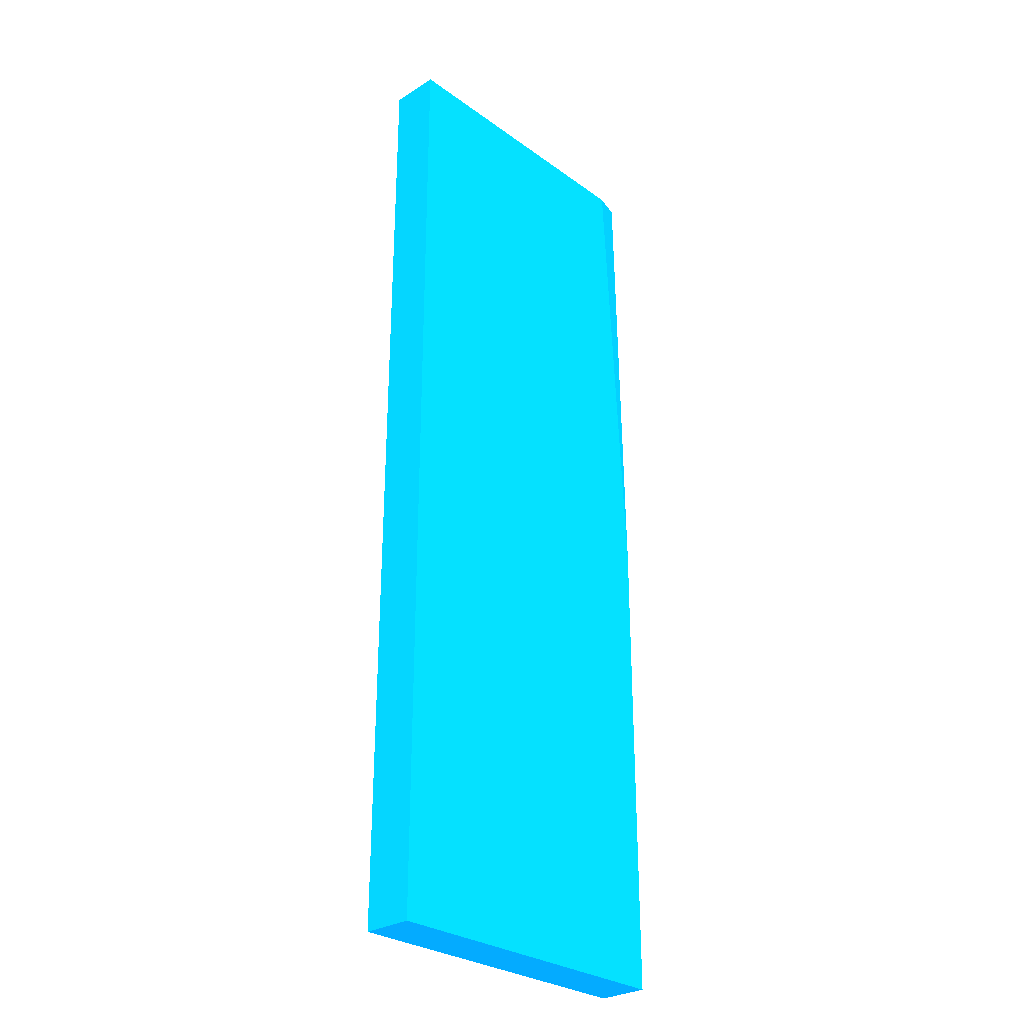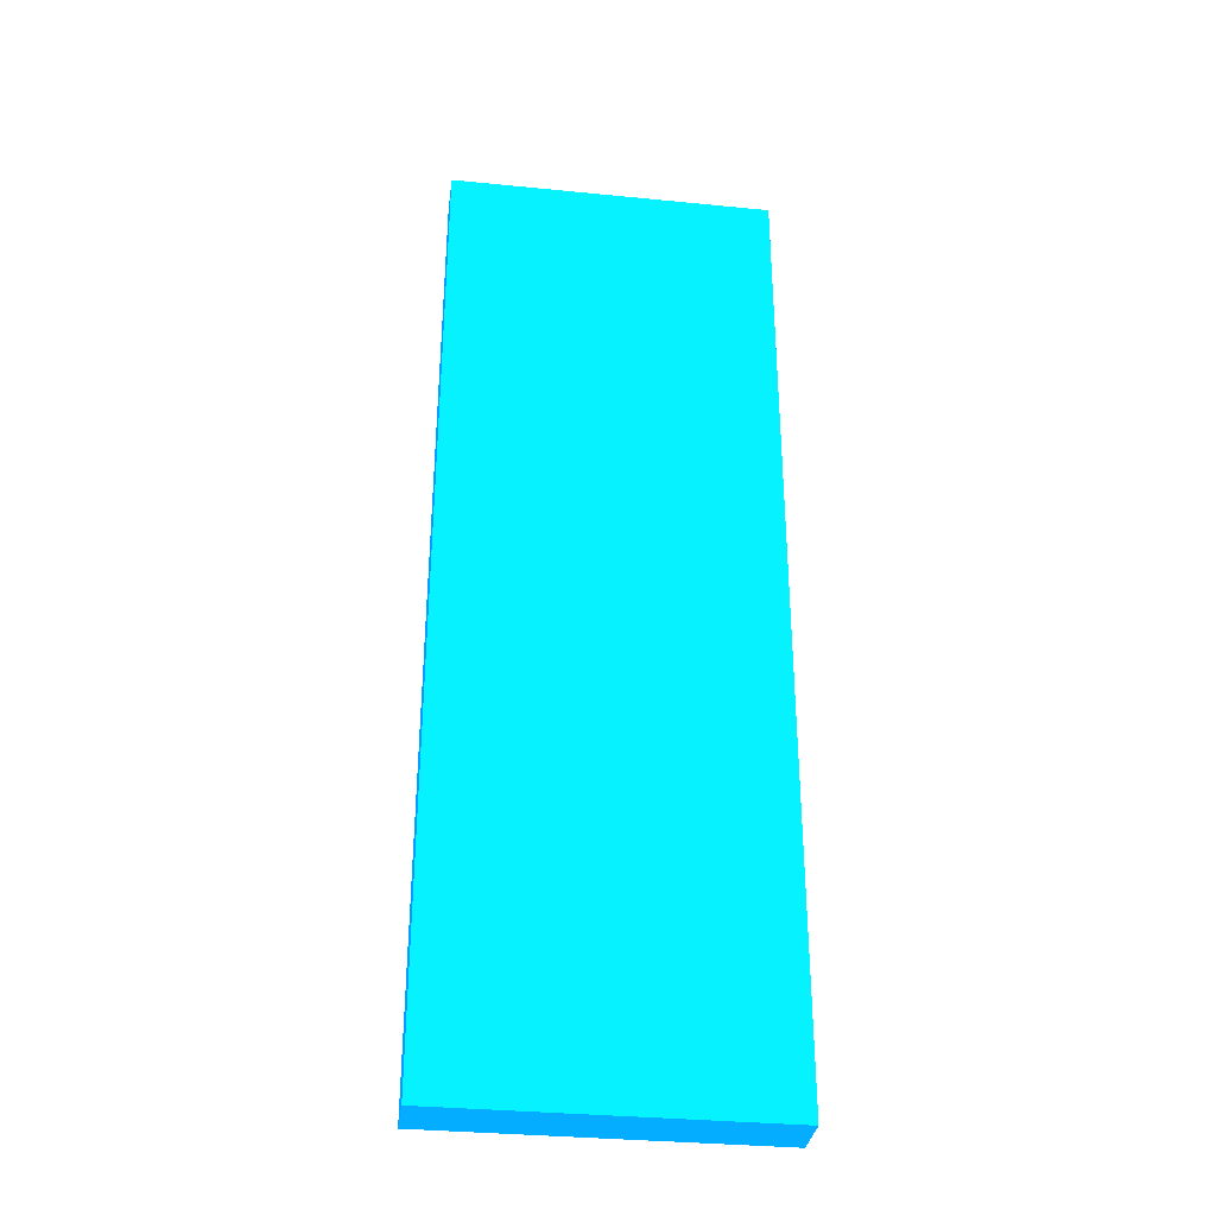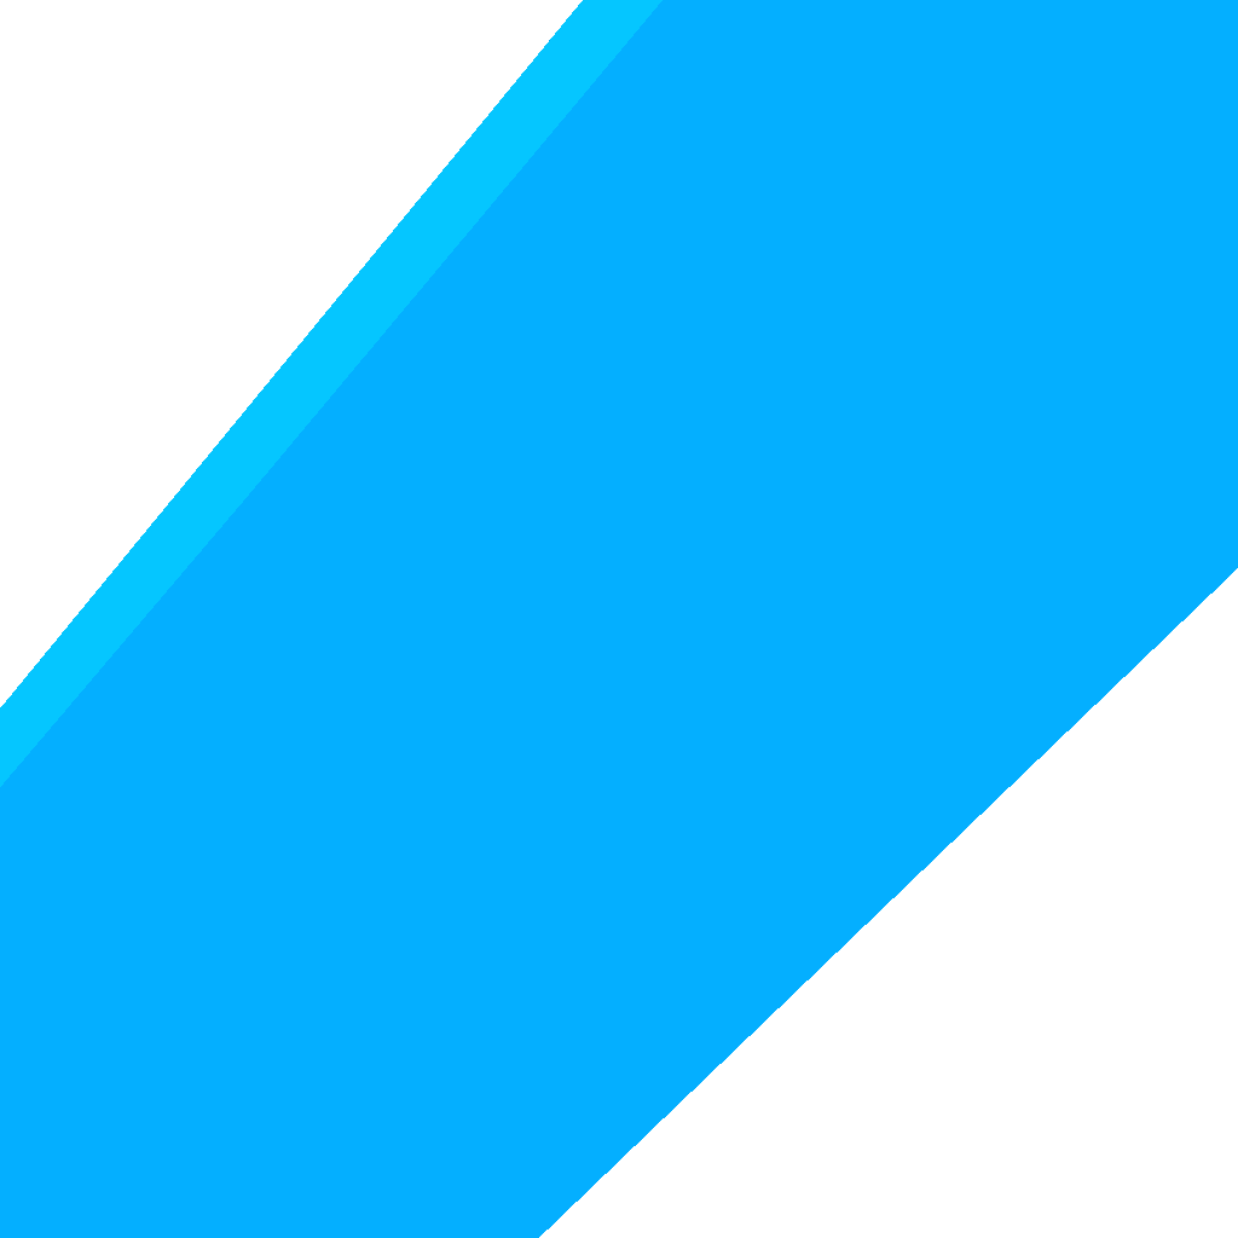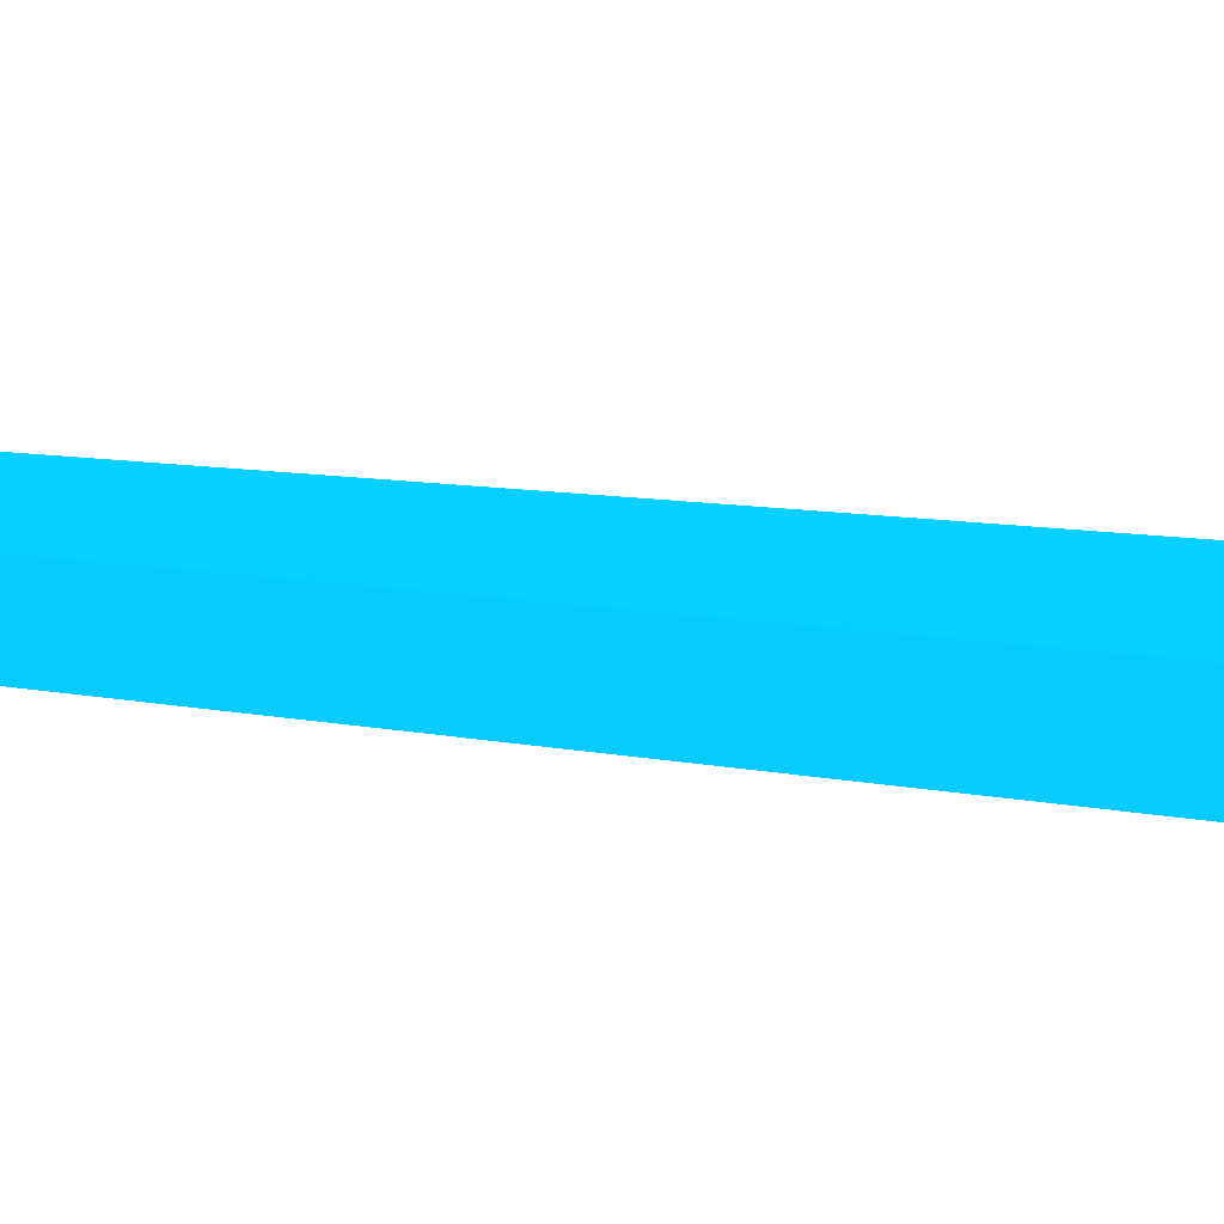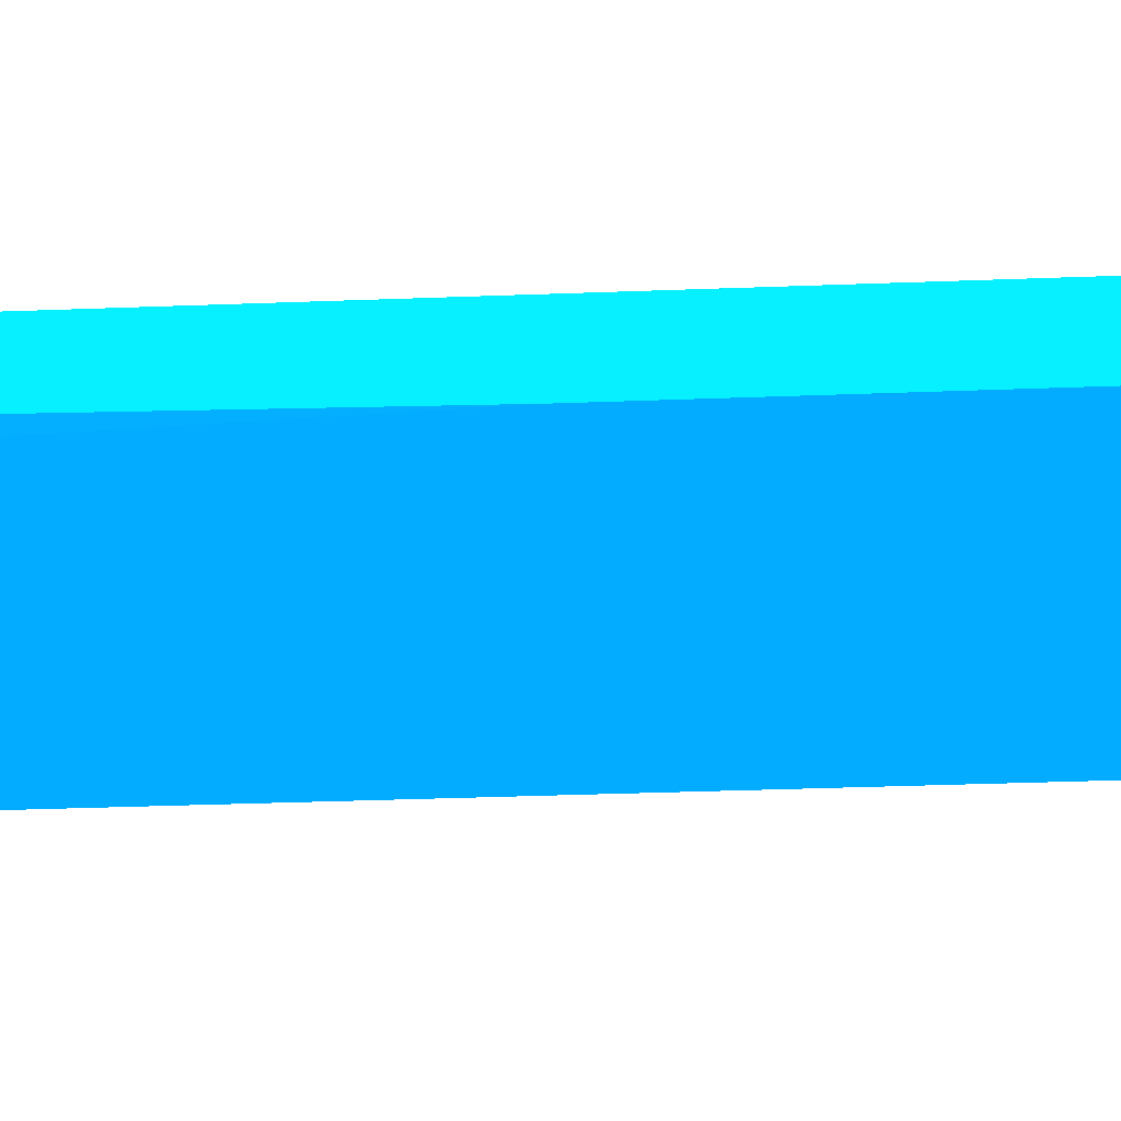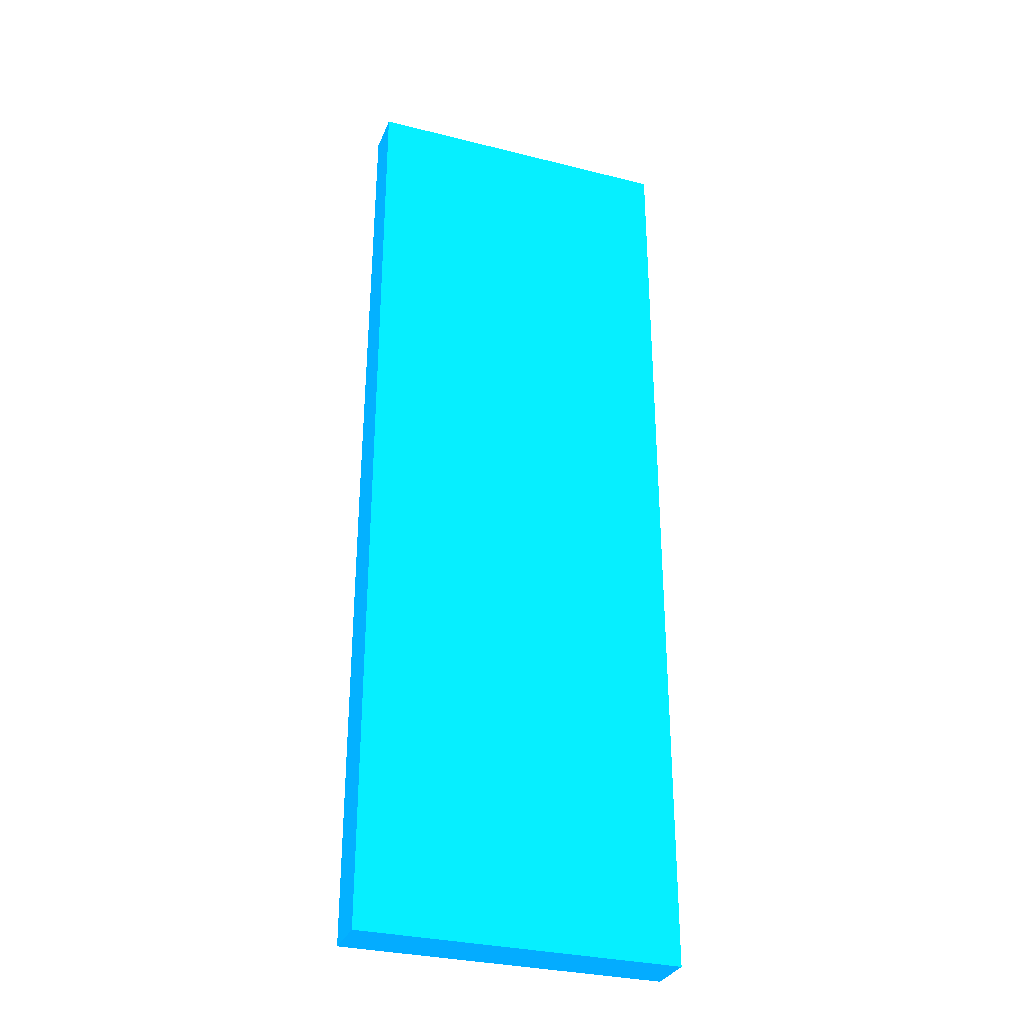
<metadata>
{"format":"obj","ext":"obj","renderer":"f3d","projection":"perspective","resolution":1024,"background":"white","views":[{"elev":-28.9,"azim":-46.8,"up":"+Z"},{"elev":-33.5,"azim":172.3,"up":"+Z"},{"elev":-43.8,"azim":147.2,"up":"+Y"},{"elev":6.6,"azim":-51.9,"up":"+Y"},{"elev":-30.5,"azim":93.3,"up":"+Y"},{"elev":-31.0,"azim":160.2,"up":"+Z"}]}
</metadata>
<code>
v 2.563 -6.25 -6.101 0.01176 0.498 0.9882
v 2.563 -6.509 -6.101 0.01176 0.498 0.9882
v 2.563 -6.25 -11.86 0.01176 0.498 0.9882
v 2.266 -6.25 -6.101 0.01176 0.498 0.9882
v 2.482 -6.53 -6.101 0.01176 0.498 0.9882
v 2.563 -6.55 -8.999 0.01176 0.498 0.9882
v 2.563 -6.55 -11.86 0.01176 0.498 0.9882
v 2.345 -6.25 -11.86 0.01176 0.498 0.9882
v 2.266 -6.25 -11.8 0.01176 0.498 0.9882
v 0.641 -6.25 -6.101 0.01176 0.498 0.9882
v 2.405 -6.55 -6.101 0.01176 0.498 0.9882
v 2.186 -6.55 -6.101 0.01176 0.498 0.9882
v 2.186 -6.55 -11.86 0.01176 0.498 0.9882
v 0.641 -6.25 -11.86 0.01176 0.498 0.9882
v 0.641 -6.55 -6.101 0.01176 0.498 0.9882
v 0.641 -6.55 -11.86 0.01176 0.498 0.9882
f 1 2 6
f 1 6 7
f 1 7 3
f 1 3 8
f 1 8 9
f 1 9 4
f 1 4 10
f 1 10 15
f 1 15 12
f 1 12 11
f 1 11 5
f 1 5 2
f 2 5 6
f 3 7 13
f 3 13 16
f 3 16 14
f 3 14 8
f 4 9 14
f 4 14 10
f 5 11 6
f 6 11 12
f 6 12 13
f 6 13 7
f 8 14 9
f 10 14 16
f 10 16 15
f 12 15 16
f 12 16 13

</code>
